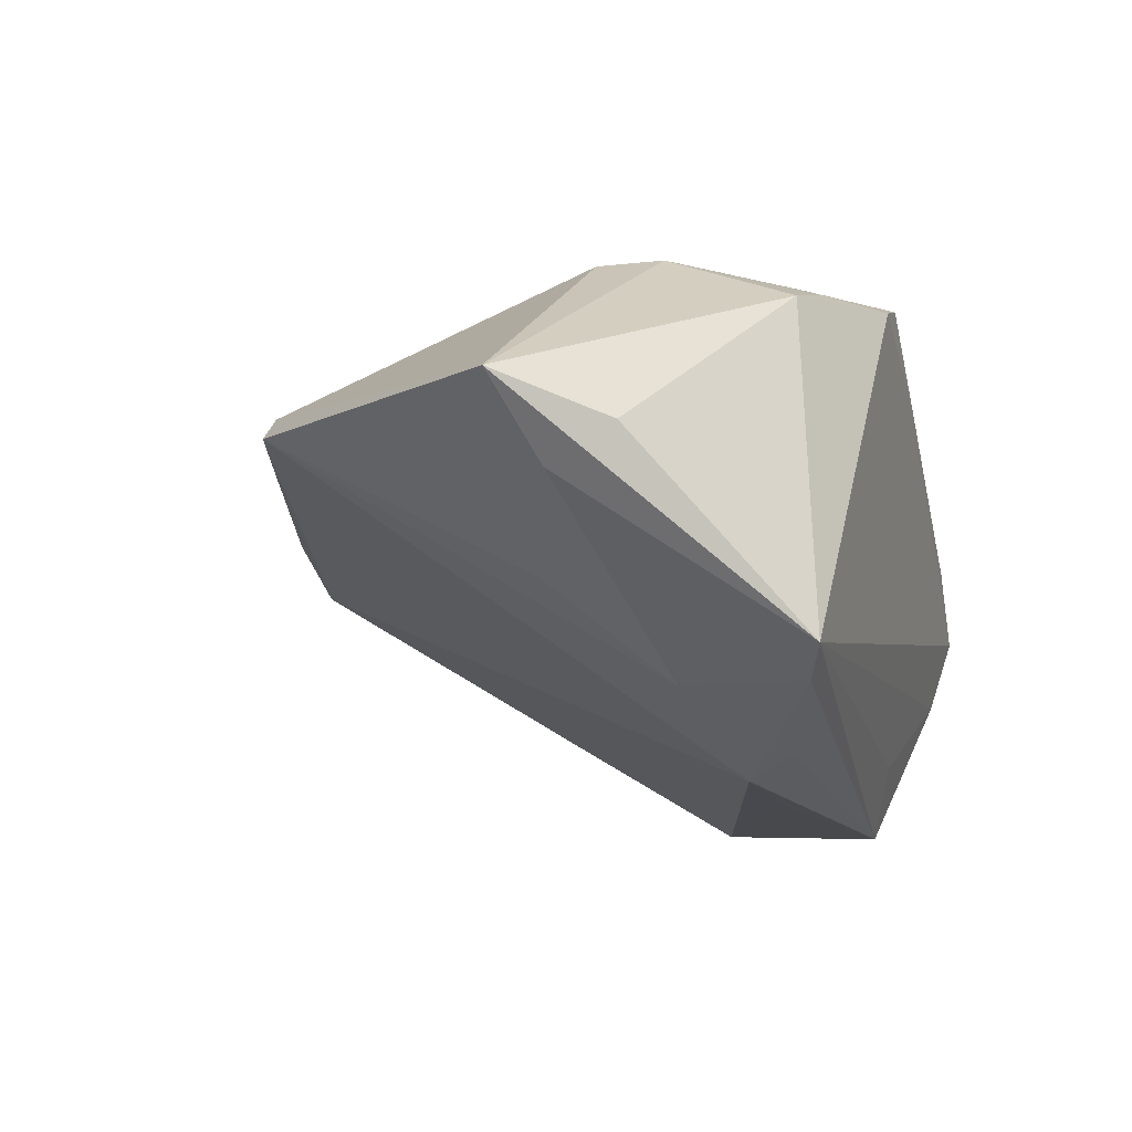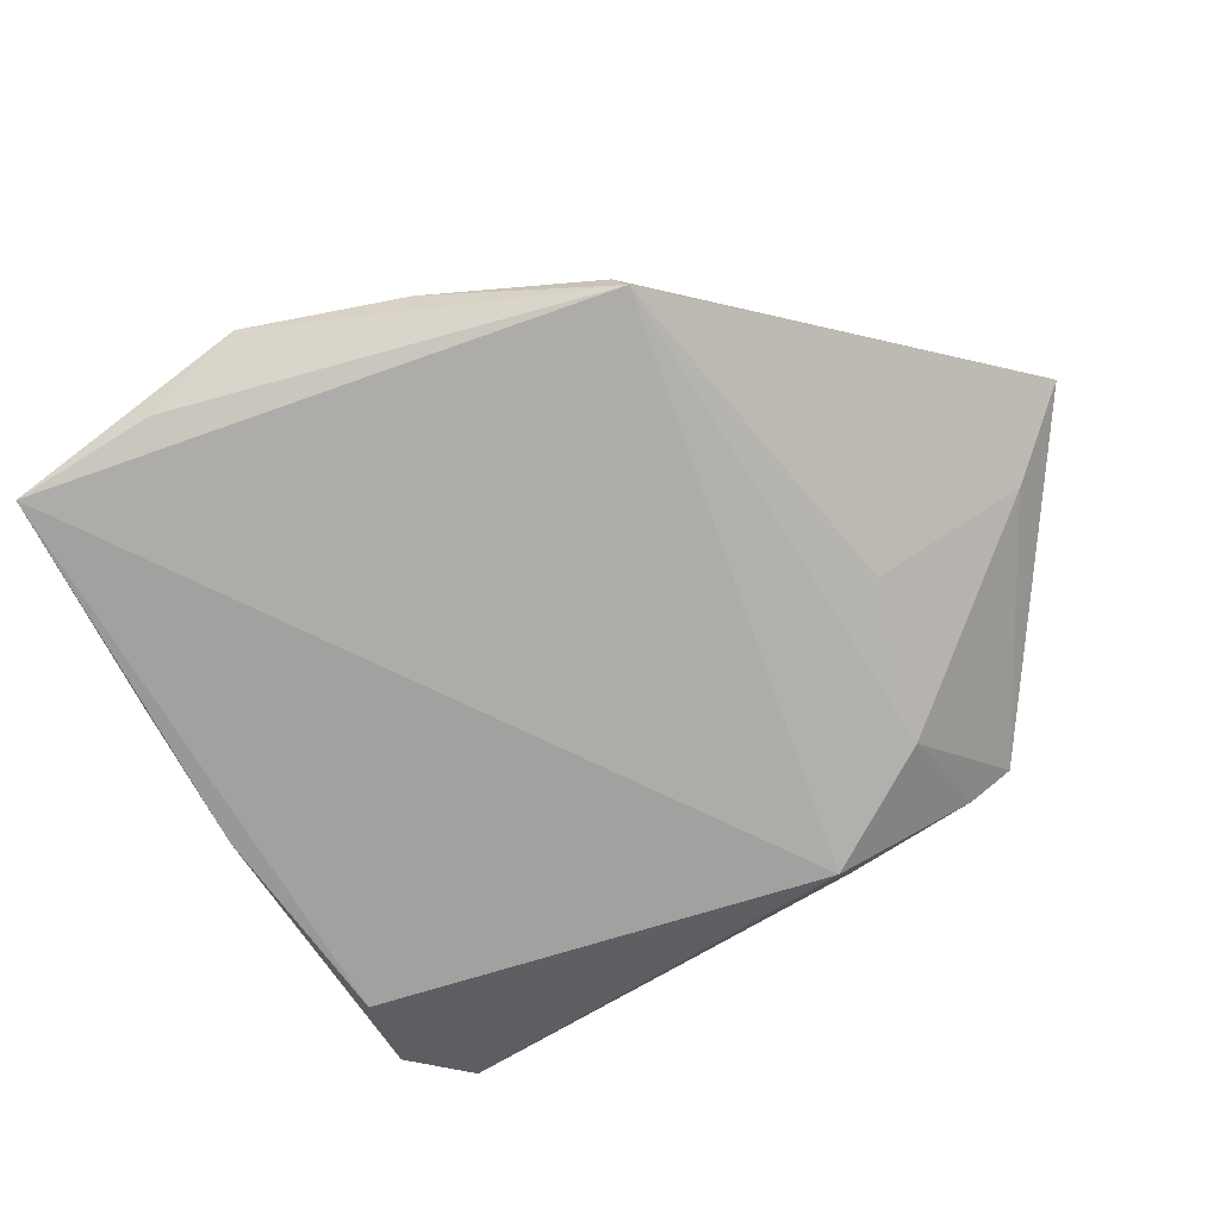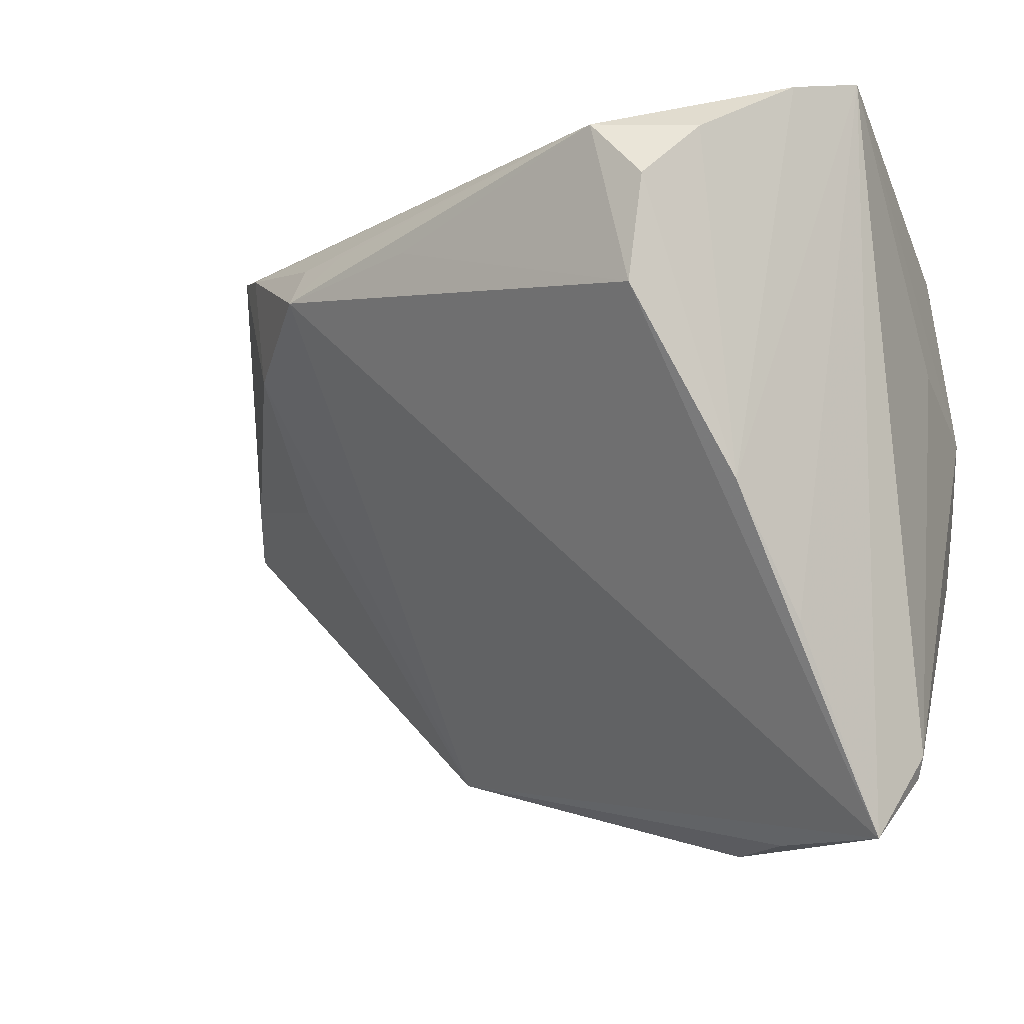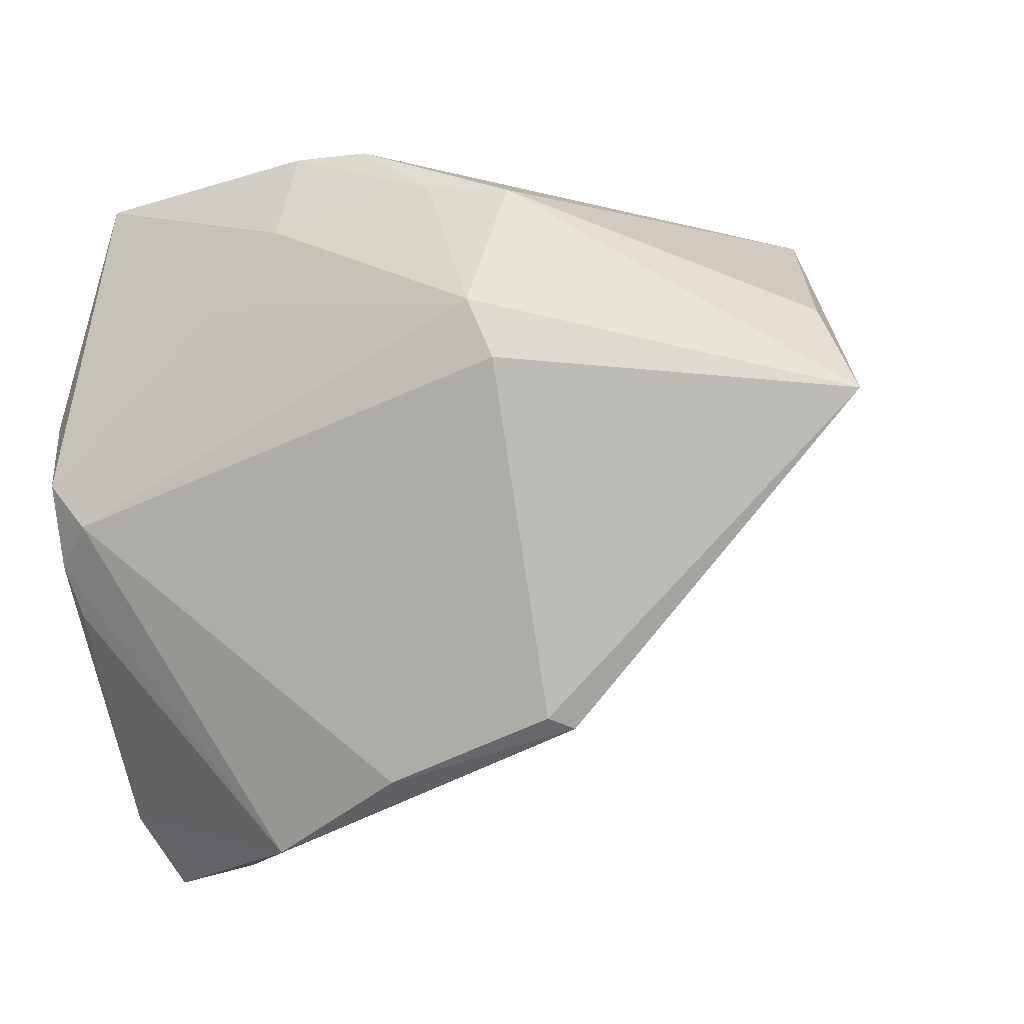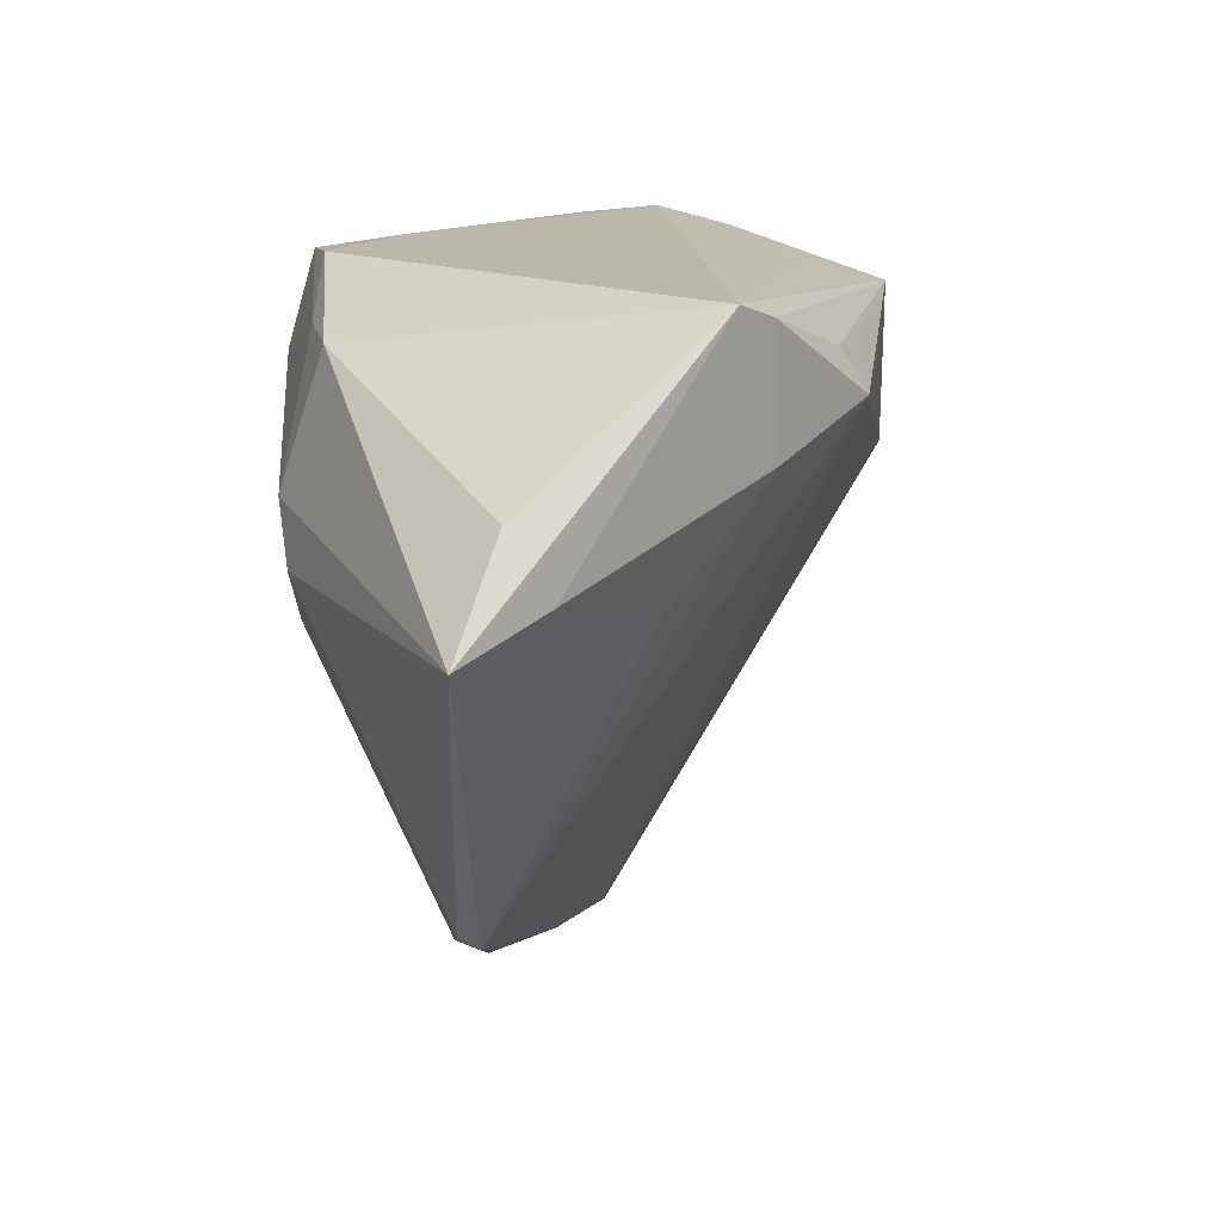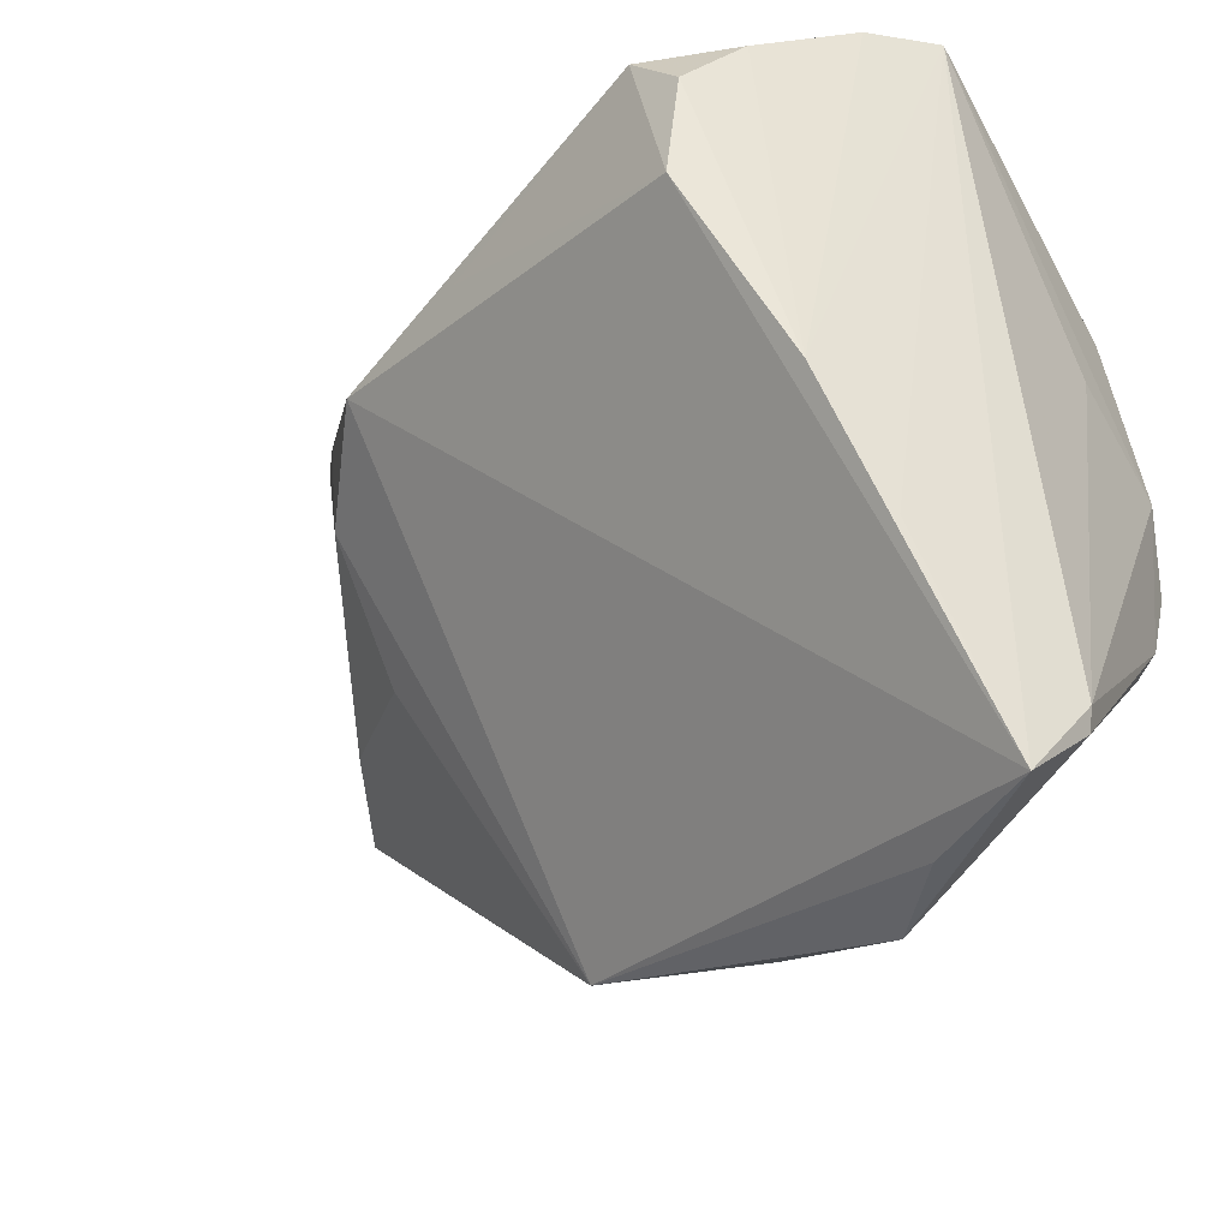
<metadata>
{"format":"obj","ext":"obj","renderer":"f3d","projection":"perspective","resolution":1024,"background":"white","views":[{"elev":-2.2,"azim":100.6,"up":"+Z"},{"elev":-38.0,"azim":21.7,"up":"+Z"},{"elev":-11.9,"azim":-149.5,"up":"+Y"},{"elev":-18.8,"azim":26.4,"up":"+Y"},{"elev":7.5,"azim":86.0,"up":"+Y"},{"elev":-37.8,"azim":-140.3,"up":"+Y"}]}
</metadata>
<code>
v -0.04772 0.03034 0.02691
v -0.04722 -0.009759 0.03128
v -0.01423 0.0392 0.03199
v 0.004306 0.03137 0.03174
v 0.01793 0.02432 -0.0251
v 0.01445 0.006313 0.03422
v -0.04198 0.03485 -0.02945
v -0.02358 0.01971 0.03521
v -0.05016 -0.04394 -0.002655
v 0.01322 -0.03268 0.01718
v -0.02539 -0.04449 0.01287
v -0.05221 -0.03656 0.005332
v -0.03752 0.02833 -0.03521
v 0.04671 0.006372 0.008404
v 0.01775 0.02933 -0.02201
v -0.04871 0.04355 0.0003457
v 0.01097 0.02939 -0.02431
v -0.03491 -0.04388 0.004287
v 0.02968 0.01798 -0.01437
v 0.03203 0.03251 -0.01365
v -0.0151 0.02801 0.03512
v -0.03083 0.03536 -0.03489
v -0.001514 0.02664 -0.029
v -0.05319 0.04449 -0.009484
v -0.05319 -0.03411 0.004496
v -0.007517 -0.03828 0.01715
v 0.05319 0.001344 0.01827
v -0.02211 0.04079 0.02139
v -0.0425 0.03846 0.03112
v 0.0365 0.03387 -0.009613
v -0.0516 0.01453 0.01551
v 0.01553 -0.0336 0.01467
v -0.005397 0.03879 0.03064
v 0.04682 0.0141 0.0132
v -0.04177 -0.006408 0.03521
v -0.0357 0.01591 -0.03519
v -0.04316 -0.005248 -0.02408
v -0.02644 0.03754 -0.02531
v 0.01433 0.02952 0.03022
v 0.0306 0.002673 -0.002394
v -0.04663 -0.01522 0.0275
v -0.04649 -0.02026 -0.015
v 0.01154 0.01385 0.03516
v -0.0469 -0.0002511 0.03521
v -0.04876 0.04205 -0.01818
v -0.04937 0.009121 0.03129
f 28 30 24
f 33 30 28
f 1 29 24
f 39 30 33
f 25 24 9
f 9 37 36
f 24 29 16
f 16 28 24
f 29 28 16
f 29 21 3
f 3 28 29
f 33 28 3
f 31 24 25
f 46 31 25
f 46 1 24
f 24 31 46
f 29 1 46
f 30 22 38
f 36 22 23
f 27 30 34
f 34 39 27
f 30 39 34
f 45 37 24
f 45 7 37
f 22 7 45
f 45 38 22
f 24 30 45
f 30 38 45
f 36 37 13
f 37 7 13
f 13 22 36
f 13 7 22
f 24 37 42
f 42 9 24
f 37 9 42
f 4 3 21
f 4 39 33
f 33 3 4
f 43 8 35
f 35 6 43
f 21 8 43
f 43 4 21
f 39 4 43
f 27 39 43
f 43 6 27
f 18 9 32
f 32 11 18
f 18 11 9
f 12 11 41
f 9 11 12
f 25 9 12
f 2 46 25
f 25 12 2
f 2 12 41
f 2 11 35
f 41 11 2
f 27 32 14
f 32 40 14
f 14 30 27
f 26 11 32
f 35 11 26
f 44 2 35
f 46 2 44
f 29 46 44
f 35 8 44
f 44 21 29
f 44 8 21
f 20 22 30
f 20 15 22
f 22 15 17
f 5 17 15
f 15 20 5
f 36 23 5
f 5 23 22
f 22 17 5
f 5 9 36
f 32 9 5
f 10 26 32
f 10 32 27
f 10 6 35
f 35 26 10
f 27 6 10
f 19 40 32
f 32 5 19
f 19 14 40
f 19 5 20
f 30 14 19
f 19 20 30

</code>
